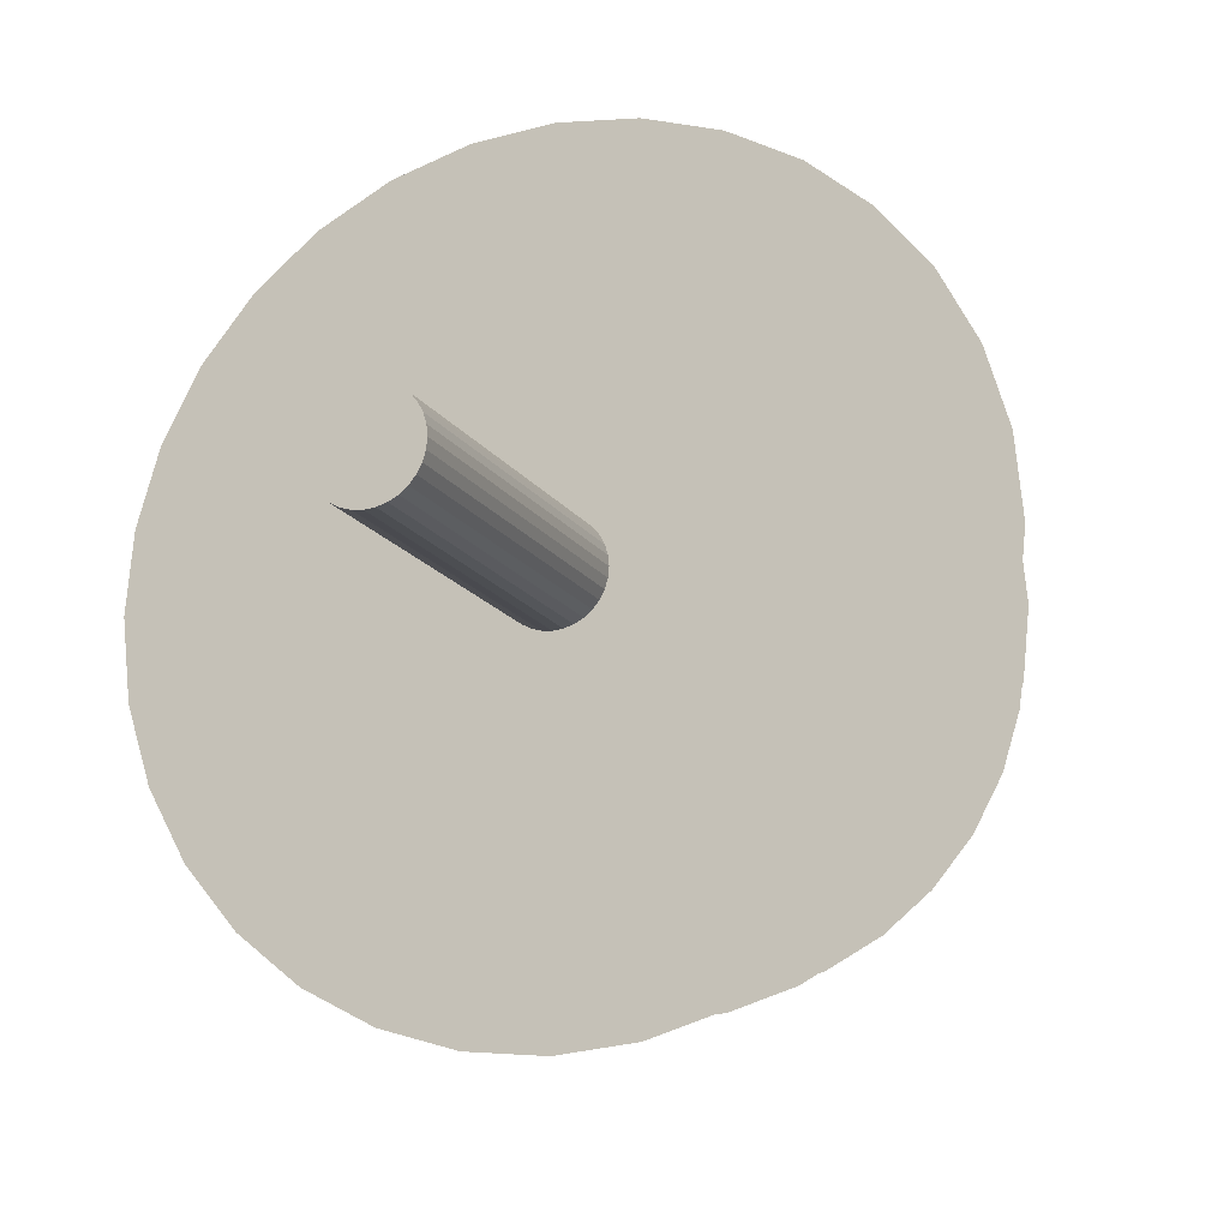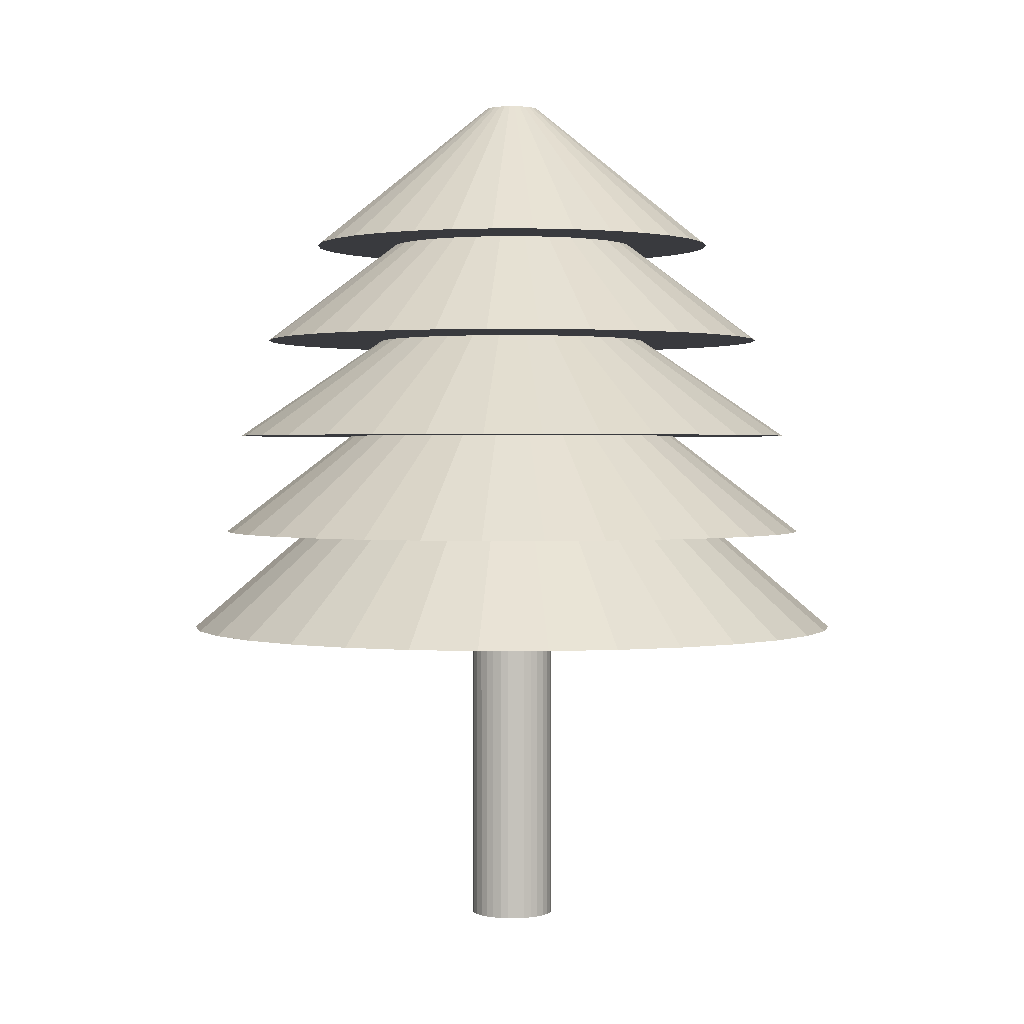
<metadata>
{"format":"obj","ext":"obj","renderer":"f3d","projection":"perspective","resolution":1024,"background":"white","views":[{"elev":-15.1,"azim":20.9,"up":"+Z"},{"elev":1.5,"azim":5.4,"up":"+Y"}]}
</metadata>
<code>
o Cone.004_Cone.005
v 0 2.13 -0.6156
v 0.1201 2.13 -0.6038
v 0.2356 2.13 -0.5687
v 0.342 2.13 -0.5119
v 0.4353 2.13 -0.4353
v 0.5119 2.13 -0.342
v 0.5687 2.13 -0.2356
v 0.6038 2.13 -0.1201
v 0.6156 2.13 -0
v 0.6038 2.13 0.1201
v 0.5687 2.13 0.2356
v 0.5119 2.13 0.342
v 0.4353 2.13 0.4353
v 0.342 2.13 0.5119
v 0.2356 2.13 0.5687
v 0.1201 2.13 0.6038
v -0 2.13 0.6156
v -0.1201 2.13 0.6038
v -0.2356 2.13 0.5687
v -0.342 2.13 0.5119
v -0.4353 2.13 0.4353
v -0.5119 2.13 0.342
v -0.5687 2.13 0.2356
v -0.6038 2.13 0.1201
v -0.6156 2.13 -1e-06
v -0.6038 2.13 -0.1201
v -0.5687 2.13 -0.2356
v -0.5119 2.13 -0.342
v -0.4353 2.13 -0.4353
v -0.342 2.13 -0.5119
v -0.2356 2.13 -0.5687
v -0.1201 2.13 -0.6038
v 0.08144 2.564 -0
v 0.07987 2.564 0.01589
v 0.07524 2.564 0.03117
v 0.04524 2.564 0.06771
v 0.03117 2.564 0.07524
v 0.05758 2.564 -0.05758
v 0 2.564 0.08144
v -0.01589 2.564 0.07987
v -0.03117 2.564 0.07524
v -0.04524 2.564 0.06771
v -0.05758 2.564 0.05758
v 0.07524 2.564 -0.03117
v 0.07987 2.564 -0.01589
v 0.06771 2.564 0.04524
v 0.06771 2.564 -0.04525
v 0.01589 2.564 0.07987
v 0.05758 2.564 0.05758
v 0 2.564 -0.08144
v 0.01589 2.564 -0.07987
v 0.03117 2.564 -0.07524
v 0.04524 2.564 -0.06771
v -0.07524 2.564 0.03117
v -0.07987 2.564 0.01589
v -0.08144 2.564 -0
v -0.06771 2.564 0.04524
v -0.04524 2.564 -0.06771
v -0.03117 2.564 -0.07524
v -0.05758 2.564 -0.05758
v -0.07987 2.564 -0.01589
v -0.07524 2.564 -0.03117
v -0.01589 2.564 -0.07987
v -0.06771 2.564 -0.04525
v 0 1.83 -0.7695
v 0.1501 1.83 -0.7547
v 0.2945 1.83 -0.7109
v 0.4275 1.83 -0.6398
v 0.5441 1.83 -0.5441
v 0.6398 1.83 -0.4275
v 0.7109 1.83 -0.2945
v 0.7547 1.83 -0.1501
v 0.7695 1.83 -0
v 0.7547 1.83 0.1501
v 0.7109 1.83 0.2945
v 0.6398 1.83 0.4275
v 0.5441 1.83 0.5441
v 0.4275 1.83 0.6398
v 0.2945 1.83 0.7109
v 0.1501 1.83 0.7547
v -0 1.83 0.7695
v -0.1501 1.83 0.7547
v -0.2945 1.83 0.7109
v -0.4275 1.83 0.6398
v -0.5441 1.83 0.5441
v -0.6398 1.83 0.4275
v -0.7109 1.83 0.2945
v -0.7547 1.83 0.1501
v -0.7695 1.83 -1e-06
v -0.7547 1.83 -0.1501
v -0.7109 1.83 -0.2945
v -0.6398 1.83 -0.4275
v -0.5441 1.83 -0.5441
v -0.4275 1.83 -0.6398
v -0.2945 1.83 -0.7109
v -0.1501 1.83 -0.7547
v 0.1961 2.264 -0
v 0.1923 2.264 0.03825
v 0.1811 2.264 0.07503
v 0.1089 2.264 0.163
v 0.07503 2.264 0.1811
v 0.1386 2.264 -0.1386
v -0 2.264 0.1961
v -0.03825 2.264 0.1923
v -0.07503 2.264 0.1811
v -0.1089 2.264 0.163
v -0.1386 2.264 0.1386
v 0.1811 2.264 -0.07503
v 0.1923 2.264 -0.03825
v 0.163 2.264 0.1089
v 0.163 2.264 -0.1089
v 0.03825 2.264 0.1923
v 0.1386 2.264 0.1386
v 0 2.264 -0.1961
v 0.03825 2.264 -0.1923
v 0.07503 2.264 -0.1811
v 0.1089 2.264 -0.163
v -0.1811 2.264 0.07503
v -0.1923 2.264 0.03825
v -0.1961 2.264 -0
v -0.163 2.264 0.1089
v -0.1089 2.264 -0.163
v -0.07503 2.264 -0.1811
v -0.1386 2.264 -0.1386
v -0.1923 2.264 -0.03825
v -0.1811 2.264 -0.07503
v -0.03825 2.264 -0.1923
v -0.163 2.264 -0.1089
v 0 1.53 -0.855
v 0.1668 1.53 -0.8386
v 0.3272 1.53 -0.7899
v 0.475 1.53 -0.7109
v 0.6046 1.53 -0.6046
v 0.7109 1.53 -0.475
v 0.7899 1.53 -0.3272
v 0.8386 1.53 -0.1668
v 0.855 1.53 -0
v 0.8386 1.53 0.1668
v 0.7899 1.53 0.3272
v 0.7109 1.53 0.475
v 0.6046 1.53 0.6046
v 0.475 1.53 0.7109
v 0.3272 1.53 0.7899
v 0.1668 1.53 0.8386
v -0 1.53 0.855
v -0.1668 1.53 0.8386
v -0.3272 1.53 0.7899
v -0.475 1.53 0.7109
v -0.6046 1.53 0.6046
v -0.7109 1.53 0.475
v -0.7899 1.53 0.3272
v -0.8386 1.53 0.1668
v -0.855 1.53 -1e-06
v -0.8386 1.53 -0.1668
v -0.7899 1.53 -0.3272
v -0.7109 1.53 -0.475
v -0.6046 1.53 -0.6046
v -0.475 1.53 -0.7109
v -0.3272 1.53 -0.7899
v -0.1668 1.53 -0.8386
v 0.2179 1.964 -0
v 0.2137 1.964 0.0425
v 0.2013 1.964 0.08337
v 0.121 1.964 0.1811
v 0.08337 1.964 0.2013
v 0.154 1.964 -0.154
v -0 1.964 0.2179
v -0.0425 1.964 0.2137
v -0.08337 1.964 0.2013
v -0.121 1.964 0.1811
v -0.154 1.964 0.154
v 0.2013 1.964 -0.08337
v 0.2137 1.964 -0.0425
v 0.1811 1.964 0.121
v 0.1811 1.964 -0.121
v 0.0425 1.964 0.2137
v 0.154 1.964 0.154
v 0 1.964 -0.2179
v 0.0425 1.964 -0.2137
v 0.08337 1.964 -0.2013
v 0.121 1.964 -0.1811
v -0.2013 1.964 0.08337
v -0.2137 1.964 0.0425
v -0.2179 1.964 -0
v -0.1811 1.964 0.121
v -0.121 1.964 -0.1811
v -0.08337 1.964 -0.2013
v -0.154 1.964 -0.154
v -0.2137 1.964 -0.0425
v -0.2013 1.964 -0.08337
v -0.0425 1.964 -0.2137
v -0.1811 1.964 -0.121
v 0 1.23 -0.9
v 0.1756 1.23 -0.8827
v 0.3444 1.23 -0.8315
v 0.5 1.23 -0.7483
v 0.6364 1.23 -0.6364
v 0.7483 1.23 -0.5
v 0.8315 1.23 -0.3444
v 0.8827 1.23 -0.1756
v 0.9 1.23 -0
v 0.8827 1.23 0.1756
v 0.8315 1.23 0.3444
v 0.7483 1.23 0.5
v 0.6364 1.23 0.6364
v 0.5 1.23 0.7483
v 0.3444 1.23 0.8315
v 0.1756 1.23 0.8827
v -0 1.23 0.9
v -0.1756 1.23 0.8827
v -0.3444 1.23 0.8315
v -0.5 1.23 0.7483
v -0.6364 1.23 0.6364
v -0.7483 1.23 0.5
v -0.8315 1.23 0.3444
v -0.8827 1.23 0.1756
v -0.9 1.23 -1e-06
v -0.8827 1.23 -0.1756
v -0.8315 1.23 -0.3444
v -0.7483 1.23 -0.5
v -0.6364 1.23 -0.6364
v -0.5 1.23 -0.7483
v -0.3444 1.23 -0.8315
v -0.1756 1.23 -0.8827
v 0.3364 1.664 -0
v 0.3299 1.664 0.06562
v 0.3108 1.664 0.1287
v 0.1869 1.664 0.2797
v 0.1287 1.664 0.3108
v 0.2379 1.664 -0.2379
v -0 1.664 0.3364
v -0.06562 1.664 0.3299
v -0.1287 1.664 0.3108
v -0.1869 1.664 0.2797
v -0.2379 1.664 0.2379
v 0.3108 1.664 -0.1287
v 0.3299 1.664 -0.06562
v 0.2797 1.664 0.1869
v 0.2797 1.664 -0.1869
v 0.06562 1.664 0.3299
v 0.2379 1.664 0.2379
v 0 1.664 -0.3364
v 0.06562 1.664 -0.3299
v 0.1287 1.664 -0.3108
v 0.1869 1.664 -0.2797
v -0.3108 1.664 0.1287
v -0.3299 1.664 0.06562
v -0.3364 1.664 -0
v -0.2797 1.664 0.1869
v -0.1869 1.664 -0.2797
v -0.1287 1.664 -0.3108
v -0.2379 1.664 -0.2379
v -0.3299 1.664 -0.06562
v -0.3108 1.664 -0.1287
v -0.06562 1.664 -0.3299
v -0.2797 1.664 -0.1869
v 0 0.9301 -1
v 0.1951 0.9301 -0.9808
v 0.3827 0.9301 -0.9239
v 0.5556 0.9301 -0.8315
v 0.7071 0.9301 -0.7071
v 0.8315 0.9301 -0.5556
v 0.9239 0.9301 -0.3827
v 0.9808 0.9301 -0.1951
v 1 0.9301 -0
v 0.9808 0.9301 0.1951
v 0.9239 0.9301 0.3827
v 0.8315 0.9301 0.5556
v 0.7071 0.9301 0.7071
v 0.5556 0.9301 0.8315
v 0.3827 0.9301 0.9239
v 0.1951 0.9301 0.9808
v -0 0.9301 1
v -0.1951 0.9301 0.9808
v -0.3827 0.9301 0.9239
v -0.5556 0.9301 0.8315
v -0.7071 0.9301 0.7071
v -0.8315 0.9301 0.5556
v -0.9239 0.9301 0.3827
v -0.9808 0.9301 0.1951
v -1 0.9301 -1e-06
v -0.9808 0.9301 -0.1951
v -0.9239 0.9301 -0.3827
v -0.8315 0.9301 -0.5556
v -0.7071 0.9301 -0.7071
v -0.5556 0.9301 -0.8315
v -0.3827 0.9301 -0.9239
v -0.1951 0.9301 -0.9808
v 0.4913 1.364 -0
v 0.4818 1.364 0.09584
v 0.4539 1.364 0.188
v 0.2729 1.364 0.4085
v 0.188 1.364 0.4539
v 0.3474 1.364 -0.3474
v -0 1.364 0.4913
v -0.09584 1.364 0.4818
v -0.188 1.364 0.4539
v -0.2729 1.364 0.4085
v -0.3474 1.364 0.3474
v 0.4539 1.364 -0.188
v 0.4818 1.364 -0.09584
v 0.4085 1.364 0.2729
v 0.4085 1.364 -0.2729
v 0.09584 1.364 0.4818
v 0.3474 1.364 0.3474
v 0 1.364 -0.4913
v 0.09584 1.364 -0.4818
v 0.188 1.364 -0.4539
v 0.2729 1.364 -0.4085
v -0.4539 1.364 0.188
v -0.4818 1.364 0.09584
v -0.4913 1.364 -1e-06
v -0.4085 1.364 0.2729
v -0.2729 1.364 -0.4085
v -0.188 1.364 -0.4539
v -0.3474 1.364 -0.3474
v -0.4818 1.364 -0.09585
v -0.4539 1.364 -0.188
v -0.09584 1.364 -0.4818
v -0.4085 1.364 -0.2729
v 0 0.01276 -0.125
v 0 1.013 -0.125
v 0.02439 0.01276 -0.1226
v 0.02439 1.013 -0.1226
v 0.04784 0.01276 -0.1155
v 0.04784 1.013 -0.1155
v 0.06945 0.01276 -0.1039
v 0.06945 1.013 -0.1039
v 0.08839 0.01276 -0.08839
v 0.08839 1.013 -0.08839
v 0.1039 0.01276 -0.06945
v 0.1039 1.013 -0.06945
v 0.1155 0.01276 -0.04784
v 0.1155 1.013 -0.04784
v 0.1226 0.01276 -0.02439
v 0.1226 1.013 -0.02439
v 0.125 0.01276 -0
v 0.125 1.013 -0
v 0.1226 0.01276 0.02439
v 0.1226 1.013 0.02439
v 0.1155 0.01276 0.04784
v 0.1155 1.013 0.04784
v 0.1039 0.01276 0.06945
v 0.1039 1.013 0.06945
v 0.08839 0.01276 0.08839
v 0.08839 1.013 0.08839
v 0.06945 0.01276 0.1039
v 0.06945 1.013 0.1039
v 0.04784 0.01276 0.1155
v 0.04784 1.013 0.1155
v 0.02439 0.01276 0.1226
v 0.02439 1.013 0.1226
v -0 0.01276 0.125
v -0 1.013 0.125
v -0.02439 0.01276 0.1226
v -0.02439 1.013 0.1226
v -0.04784 0.01276 0.1155
v -0.04784 1.013 0.1155
v -0.06945 0.01276 0.1039
v -0.06945 1.013 0.1039
v -0.08839 0.01276 0.08839
v -0.08839 1.013 0.08839
v -0.1039 0.01276 0.06945
v -0.1039 1.013 0.06945
v -0.1155 0.01276 0.04784
v -0.1155 1.013 0.04784
v -0.1226 0.01276 0.02439
v -0.1226 1.013 0.02439
v -0.125 0.01276 -0
v -0.125 1.013 -0
v -0.1226 0.01276 -0.02439
v -0.1226 1.013 -0.02439
v -0.1155 0.01276 -0.04784
v -0.1155 1.013 -0.04784
v -0.1039 0.01276 -0.06945
v -0.1039 1.013 -0.06945
v -0.08839 0.01276 -0.08839
v -0.08839 1.013 -0.08839
v -0.06945 0.01276 -0.1039
v -0.06945 1.013 -0.1039
v -0.04784 0.01276 -0.1155
v -0.04784 1.013 -0.1155
v -0.02439 0.01276 -0.1226
v -0.02439 1.013 -0.1226
f 1 51 2
f 51 3 2
f 3 53 4
f 4 38 5
f 38 6 5
f 47 7 6
f 7 45 8
f 45 9 8
f 9 34 10
f 34 11 10
f 35 12 11
f 46 13 12
f 49 14 13
f 36 15 14
f 37 16 15
f 48 17 16
f 39 18 17
f 18 41 19
f 41 20 19
f 42 21 20
f 43 22 21
f 57 23 22
f 54 24 23
f 24 56 25
f 56 26 25
f 61 27 26
f 62 28 27
f 64 29 28
f 60 30 29
f 58 31 30
f 59 32 31
f 63 1 32
f 16 24 32
f 61 40 34
f 65 115 66
f 66 116 67
f 116 68 67
f 117 69 68
f 102 70 69
f 111 71 70
f 108 72 71
f 109 73 72
f 73 98 74
f 98 75 74
f 99 76 75
f 110 77 76
f 113 78 77
f 78 101 79
f 79 112 80
f 112 81 80
f 103 82 81
f 104 83 82
f 105 84 83
f 106 85 84
f 85 121 86
f 121 87 86
f 118 88 87
f 119 89 88
f 120 90 89
f 125 91 90
f 91 128 92
f 128 93 92
f 93 122 94
f 122 95 94
f 123 96 95
f 127 65 96
f 80 88 96
f 125 104 98
f 178 130 129
f 179 131 130
f 180 132 131
f 181 133 132
f 133 175 134
f 134 172 135
f 135 173 136
f 173 137 136
f 161 138 137
f 162 139 138
f 139 174 140
f 174 141 140
f 141 164 142
f 164 143 142
f 143 176 144
f 176 145 144
f 167 146 145
f 168 147 146
f 147 170 148
f 170 149 148
f 171 150 149
f 185 151 150
f 182 152 151
f 152 184 153
f 184 154 153
f 189 155 154
f 190 156 155
f 192 157 156
f 188 158 157
f 158 187 159
f 187 160 159
f 191 129 160
f 144 152 160
f 162 179 189
f 242 194 193
f 243 195 194
f 244 196 195
f 196 230 197
f 197 239 198
f 239 199 198
f 236 200 199
f 237 201 200
f 201 226 202
f 226 203 202
f 227 204 203
f 238 205 204
f 205 228 206
f 228 207 206
f 229 208 207
f 208 231 209
f 231 210 209
f 232 211 210
f 233 212 211
f 234 213 212
f 213 249 214
f 249 215 214
f 246 216 215
f 216 248 217
f 248 218 217
f 253 219 218
f 254 220 219
f 256 221 220
f 252 222 221
f 250 223 222
f 251 224 223
f 255 193 224
f 208 216 224
f 226 243 253
f 257 307 258
f 307 259 258
f 308 260 259
f 260 294 261
f 294 262 261
f 303 263 262
f 263 301 264
f 301 265 264
f 289 266 265
f 290 267 266
f 291 268 267
f 302 269 268
f 269 292 270
f 292 271 270
f 271 304 272
f 304 273 272
f 295 274 273
f 296 275 274
f 297 276 275
f 276 299 277
f 277 313 278
f 313 279 278
f 310 280 279
f 311 281 280
f 312 282 281
f 317 283 282
f 318 284 283
f 320 285 284
f 316 286 285
f 314 287 286
f 315 288 287
f 319 257 288
f 264 272 280
f 290 307 317
f 322 323 321
f 324 325 323
f 326 327 325
f 328 329 327
f 330 331 329
f 332 333 331
f 334 335 333
f 336 337 335
f 338 339 337
f 340 341 339
f 342 343 341
f 344 345 343
f 346 347 345
f 348 349 347
f 350 351 349
f 352 353 351
f 354 355 353
f 356 357 355
f 358 359 357
f 360 361 359
f 362 363 361
f 364 365 363
f 366 367 365
f 368 369 367
f 370 371 369
f 372 373 371
f 374 375 373
f 376 377 375
f 378 379 377
f 380 381 379
f 374 358 342
f 382 383 381
f 384 321 383
f 335 351 367
f 1 50 51
f 51 52 3
f 3 52 53
f 4 53 38
f 38 47 6
f 47 44 7
f 7 44 45
f 45 33 9
f 9 33 34
f 34 35 11
f 35 46 12
f 46 49 13
f 49 36 14
f 36 37 15
f 37 48 16
f 48 39 17
f 39 40 18
f 18 40 41
f 41 42 20
f 42 43 21
f 43 57 22
f 57 54 23
f 54 55 24
f 24 55 56
f 56 61 26
f 61 62 27
f 62 64 28
f 64 60 29
f 60 58 30
f 58 59 31
f 59 63 32
f 63 50 1
f 32 1 2
f 2 3 32
f 3 4 32
f 4 5 6
f 6 7 8
f 8 9 10
f 10 11 8
f 11 12 8
f 12 13 14
f 14 15 16
f 16 17 18
f 18 19 20
f 20 21 22
f 22 23 24
f 24 25 26
f 26 27 28
f 28 29 32
f 29 30 32
f 30 31 32
f 4 6 32
f 6 8 32
f 12 14 8
f 14 16 8
f 16 18 24
f 18 20 24
f 20 22 24
f 24 26 32
f 26 28 32
f 32 8 16
f 61 56 55
f 55 54 61
f 54 57 61
f 57 43 42
f 42 41 40
f 40 39 48
f 48 37 36
f 36 49 46
f 46 35 36
f 35 34 36
f 34 33 45
f 45 44 34
f 44 47 34
f 47 38 53
f 53 52 47
f 52 51 47
f 51 50 63
f 63 59 51
f 59 58 51
f 58 60 64
f 64 62 61
f 57 42 61
f 42 40 61
f 40 48 34
f 48 36 34
f 58 64 61
f 34 47 51
f 51 58 34
f 58 61 34
f 65 114 115
f 66 115 116
f 116 117 68
f 117 102 69
f 102 111 70
f 111 108 71
f 108 109 72
f 109 97 73
f 73 97 98
f 98 99 75
f 99 110 76
f 110 113 77
f 113 100 78
f 78 100 101
f 79 101 112
f 112 103 81
f 103 104 82
f 104 105 83
f 105 106 84
f 106 107 85
f 85 107 121
f 121 118 87
f 118 119 88
f 119 120 89
f 120 125 90
f 125 126 91
f 91 126 128
f 128 124 93
f 93 124 122
f 122 123 95
f 123 127 96
f 127 114 65
f 96 65 66
f 66 67 68
f 68 69 70
f 70 71 68
f 71 72 68
f 72 73 74
f 74 75 76
f 76 77 80
f 77 78 80
f 78 79 80
f 80 81 82
f 82 83 84
f 84 85 86
f 86 87 84
f 87 88 84
f 88 89 90
f 90 91 88
f 91 92 88
f 92 93 96
f 93 94 96
f 94 95 96
f 96 66 68
f 72 74 80
f 74 76 80
f 80 82 88
f 82 84 88
f 96 68 80
f 68 72 80
f 88 92 96
f 125 120 119
f 119 118 121
f 121 107 104
f 107 106 104
f 106 105 104
f 104 103 112
f 112 101 104
f 101 100 104
f 100 113 110
f 110 99 100
f 99 98 100
f 98 97 109
f 109 108 111
f 111 102 117
f 117 116 111
f 116 115 111
f 115 114 127
f 127 123 122
f 122 124 128
f 128 126 125
f 125 119 104
f 119 121 104
f 98 109 115
f 109 111 115
f 115 127 122
f 122 128 125
f 104 100 98
f 115 122 98
f 122 125 98
f 178 179 130
f 179 180 131
f 180 181 132
f 181 166 133
f 133 166 175
f 134 175 172
f 135 172 173
f 173 161 137
f 161 162 138
f 162 163 139
f 139 163 174
f 174 177 141
f 141 177 164
f 164 165 143
f 143 165 176
f 176 167 145
f 167 168 146
f 168 169 147
f 147 169 170
f 170 171 149
f 171 185 150
f 185 182 151
f 182 183 152
f 152 183 184
f 184 189 154
f 189 190 155
f 190 192 156
f 192 188 157
f 188 186 158
f 158 186 187
f 187 191 160
f 191 178 129
f 160 129 130
f 130 131 160
f 131 132 160
f 132 133 134
f 134 135 136
f 136 137 138
f 138 139 136
f 139 140 136
f 140 141 142
f 142 143 144
f 144 145 146
f 146 147 148
f 148 149 150
f 150 151 148
f 151 152 148
f 152 153 154
f 154 155 156
f 156 157 160
f 157 158 160
f 158 159 160
f 132 134 160
f 134 136 160
f 140 142 136
f 142 144 136
f 144 146 152
f 146 148 152
f 152 154 160
f 154 156 160
f 160 136 144
f 189 184 183
f 183 182 185
f 185 171 168
f 171 170 168
f 170 169 168
f 168 167 176
f 176 165 168
f 165 164 168
f 164 177 174
f 174 163 164
f 163 162 164
f 162 161 173
f 173 172 175
f 175 166 181
f 181 180 179
f 179 178 191
f 191 187 186
f 186 188 192
f 192 190 189
f 189 183 168
f 183 185 168
f 162 173 179
f 173 175 179
f 175 181 179
f 179 191 186
f 186 192 179
f 192 189 179
f 168 164 162
f 189 168 162
f 242 243 194
f 243 244 195
f 244 245 196
f 196 245 230
f 197 230 239
f 239 236 199
f 236 237 200
f 237 225 201
f 201 225 226
f 226 227 203
f 227 238 204
f 238 241 205
f 205 241 228
f 228 229 207
f 229 240 208
f 208 240 231
f 231 232 210
f 232 233 211
f 233 234 212
f 234 235 213
f 213 235 249
f 249 246 215
f 246 247 216
f 216 247 248
f 248 253 218
f 253 254 219
f 254 256 220
f 256 252 221
f 252 250 222
f 250 251 223
f 251 255 224
f 255 242 193
f 224 193 194
f 194 195 196
f 196 197 198
f 198 199 196
f 199 200 196
f 200 201 202
f 202 203 200
f 203 204 200
f 204 205 208
f 205 206 208
f 206 207 208
f 208 209 210
f 210 211 208
f 211 212 208
f 212 213 214
f 214 215 216
f 216 217 218
f 218 219 220
f 220 221 222
f 222 223 220
f 223 224 220
f 224 194 196
f 212 214 208
f 214 216 208
f 216 218 220
f 224 196 200
f 200 204 224
f 204 208 224
f 216 220 224
f 253 248 247
f 247 246 249
f 249 235 234
f 234 233 232
f 232 231 240
f 240 229 228
f 228 241 226
f 241 238 226
f 238 227 226
f 226 225 237
f 237 236 226
f 236 239 226
f 239 230 245
f 245 244 243
f 243 242 255
f 255 251 250
f 250 252 256
f 256 254 253
f 253 247 232
f 247 249 232
f 249 234 232
f 232 240 226
f 240 228 226
f 239 245 243
f 243 255 253
f 255 250 253
f 250 256 253
f 226 239 243
f 253 232 226
f 257 306 307
f 307 308 259
f 308 309 260
f 260 309 294
f 294 303 262
f 303 300 263
f 263 300 301
f 301 289 265
f 289 290 266
f 290 291 267
f 291 302 268
f 302 305 269
f 269 305 292
f 292 293 271
f 271 293 304
f 304 295 273
f 295 296 274
f 296 297 275
f 297 298 276
f 276 298 299
f 277 299 313
f 313 310 279
f 310 311 280
f 311 312 281
f 312 317 282
f 317 318 283
f 318 320 284
f 320 316 285
f 316 314 286
f 314 315 287
f 315 319 288
f 319 306 257
f 288 257 258
f 258 259 288
f 259 260 288
f 260 261 262
f 262 263 260
f 263 264 260
f 264 265 266
f 266 267 264
f 267 268 264
f 268 269 272
f 269 270 272
f 270 271 272
f 272 273 274
f 274 275 276
f 276 277 278
f 278 279 280
f 280 281 282
f 282 283 280
f 283 284 280
f 284 285 286
f 286 287 288
f 272 274 280
f 274 276 280
f 276 278 280
f 284 286 280
f 286 288 280
f 288 260 264
f 264 268 272
f 288 264 280
f 317 312 311
f 311 310 313
f 313 299 296
f 299 298 296
f 298 297 296
f 296 295 292
f 295 304 292
f 304 293 292
f 292 305 302
f 302 291 292
f 291 290 292
f 290 289 301
f 301 300 303
f 303 294 309
f 309 308 307
f 307 306 314
f 306 319 314
f 319 315 314
f 314 316 320
f 320 318 317
f 317 311 296
f 311 313 296
f 290 301 307
f 301 303 307
f 303 309 307
f 314 320 307
f 320 317 307
f 296 292 290
f 317 296 290
f 322 324 323
f 324 326 325
f 326 328 327
f 328 330 329
f 330 332 331
f 332 334 333
f 334 336 335
f 336 338 337
f 338 340 339
f 340 342 341
f 342 344 343
f 344 346 345
f 346 348 347
f 348 350 349
f 350 352 351
f 352 354 353
f 354 356 355
f 356 358 357
f 358 360 359
f 360 362 361
f 362 364 363
f 364 366 365
f 366 368 367
f 368 370 369
f 370 372 371
f 372 374 373
f 374 376 375
f 376 378 377
f 378 380 379
f 380 382 381
f 326 324 322
f 322 384 326
f 384 382 326
f 382 380 378
f 378 376 374
f 374 372 370
f 370 368 366
f 366 364 362
f 362 360 366
f 360 358 366
f 358 356 354
f 354 352 350
f 350 348 346
f 346 344 342
f 342 340 338
f 338 336 342
f 336 334 342
f 334 332 330
f 330 328 326
f 382 378 326
f 378 374 326
f 374 370 358
f 370 366 358
f 358 354 342
f 354 350 342
f 350 346 342
f 334 330 342
f 330 326 342
f 326 374 342
f 382 384 383
f 384 322 321
f 383 321 323
f 323 325 383
f 325 327 383
f 327 329 331
f 331 333 327
f 333 335 327
f 335 337 339
f 339 341 335
f 341 343 335
f 343 345 351
f 345 347 351
f 347 349 351
f 351 353 355
f 355 357 359
f 359 361 363
f 363 365 367
f 367 369 371
f 371 373 367
f 373 375 367
f 375 377 379
f 379 381 383
f 351 355 367
f 355 359 367
f 359 363 367
f 375 379 367
f 379 383 367
f 383 327 335
f 335 343 351
f 383 335 367

</code>
